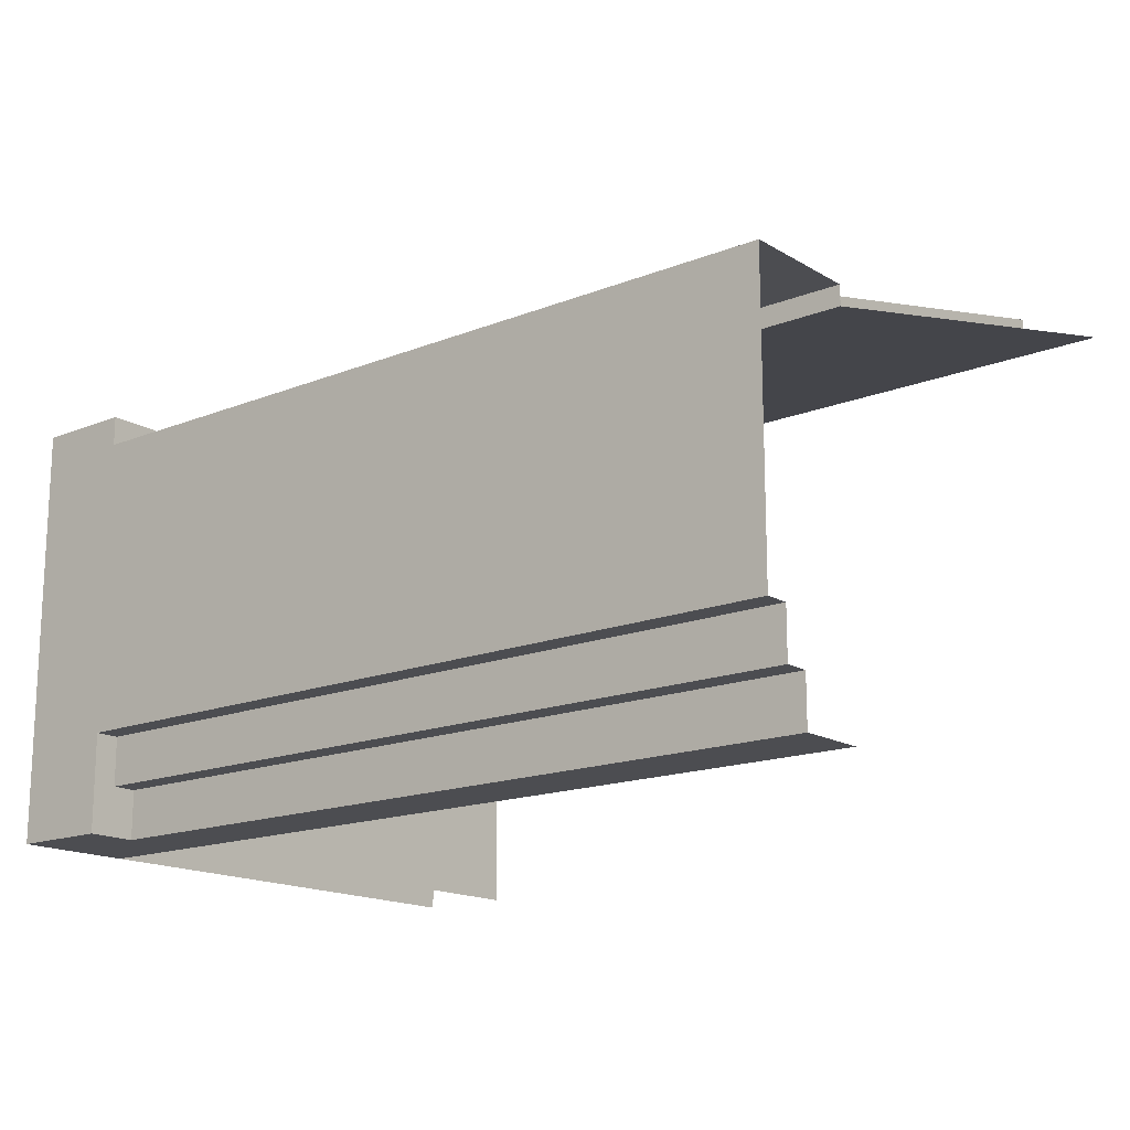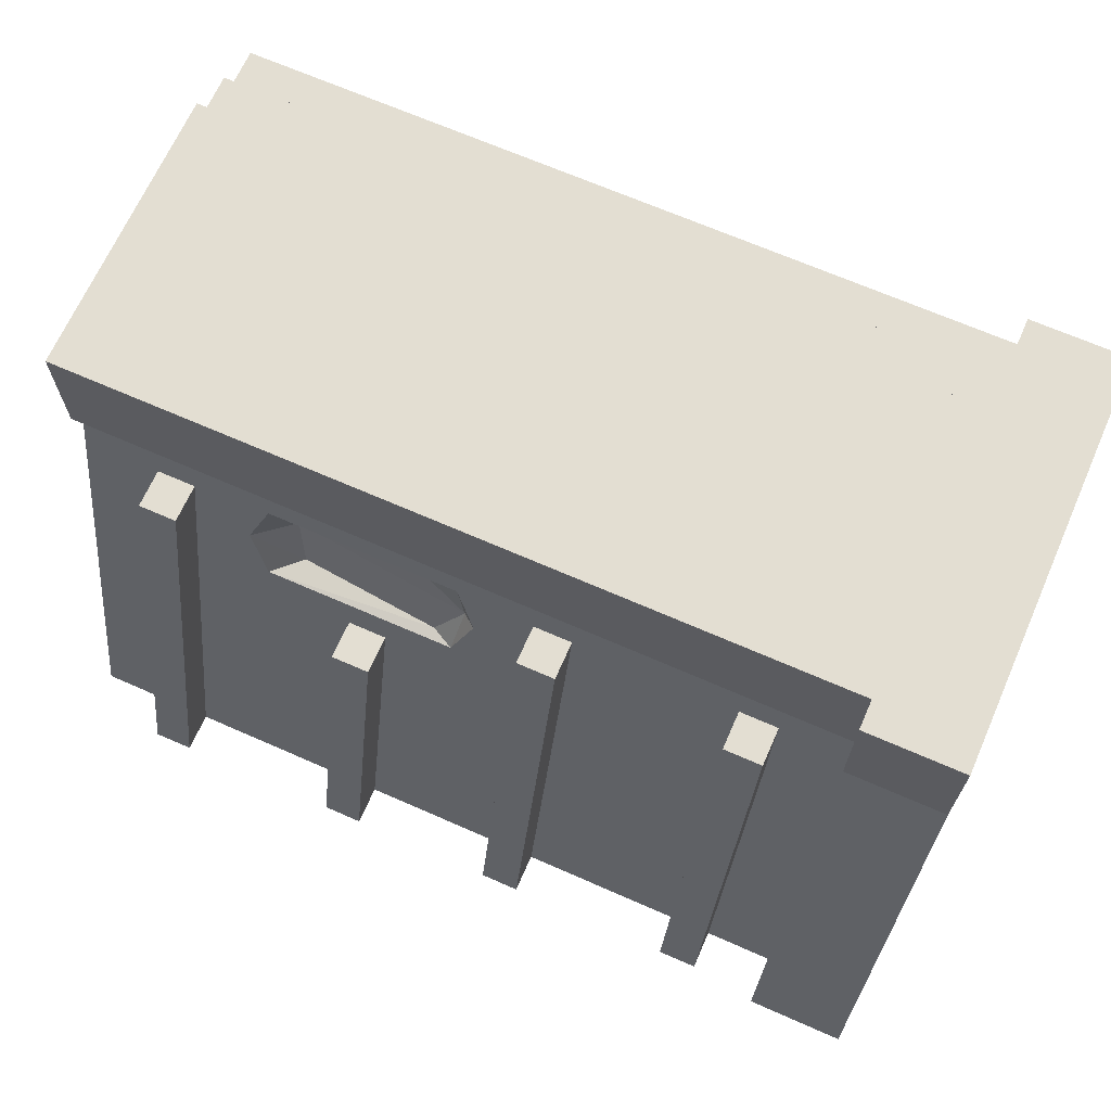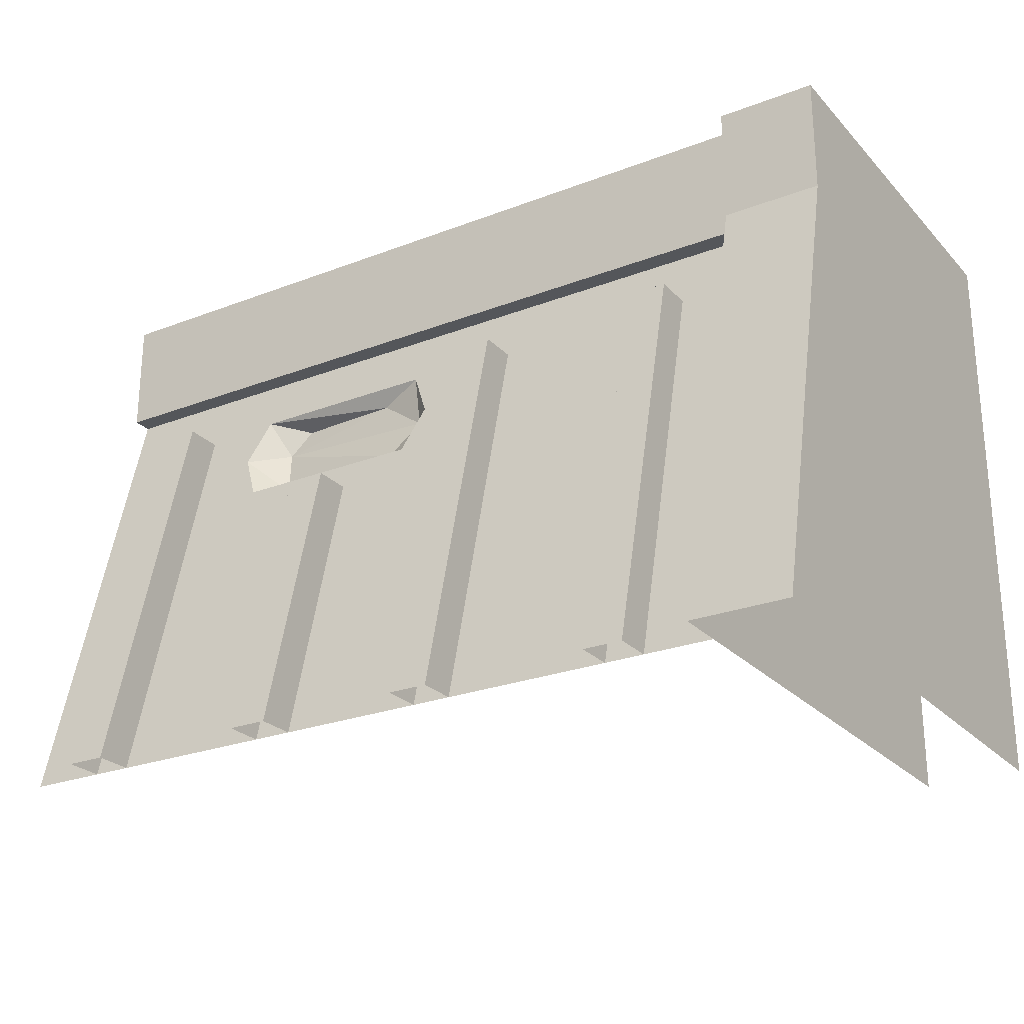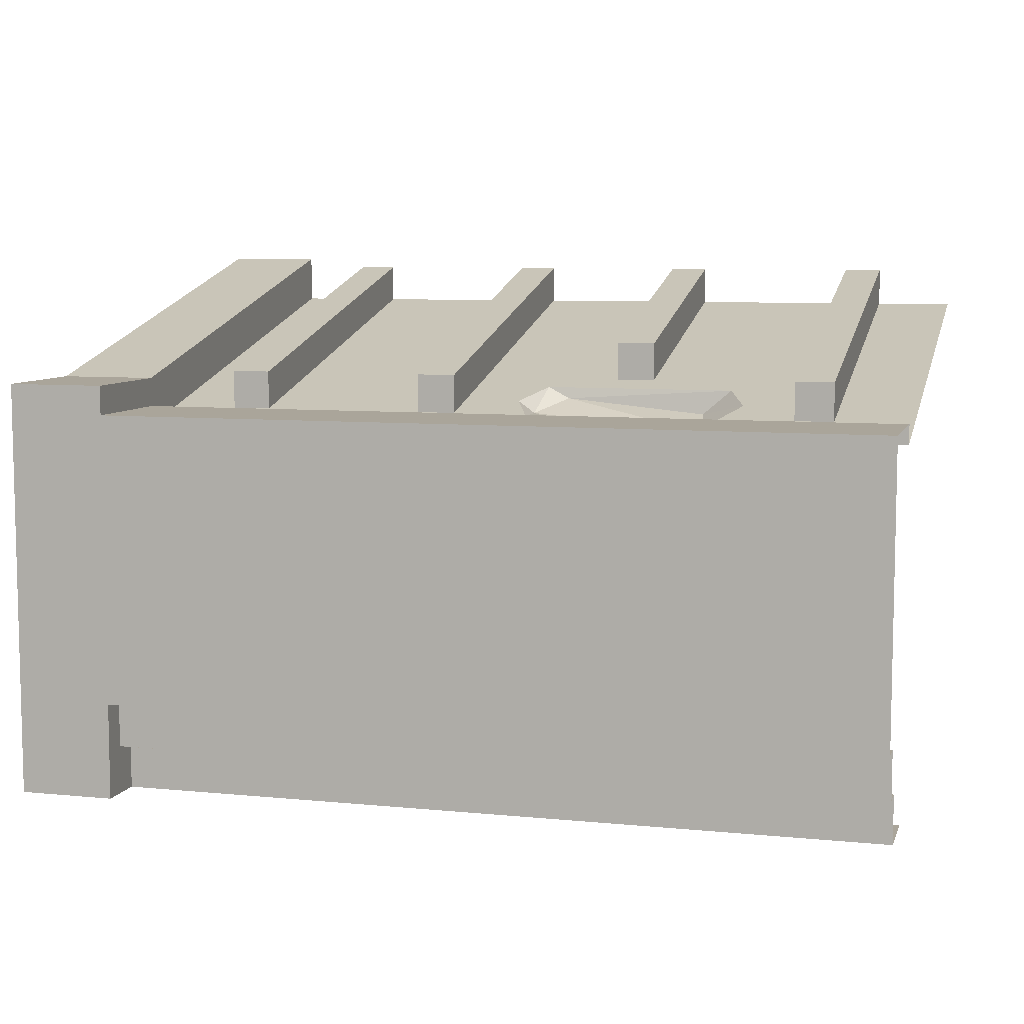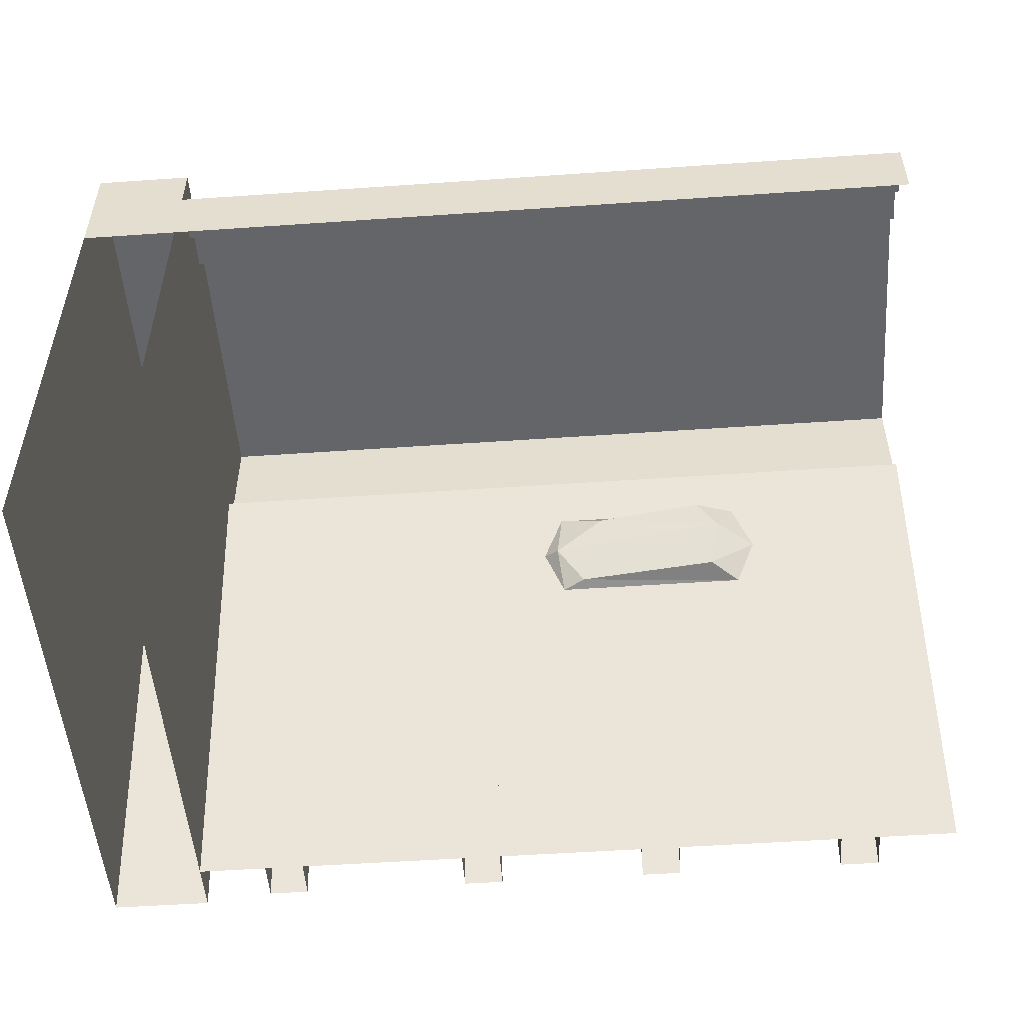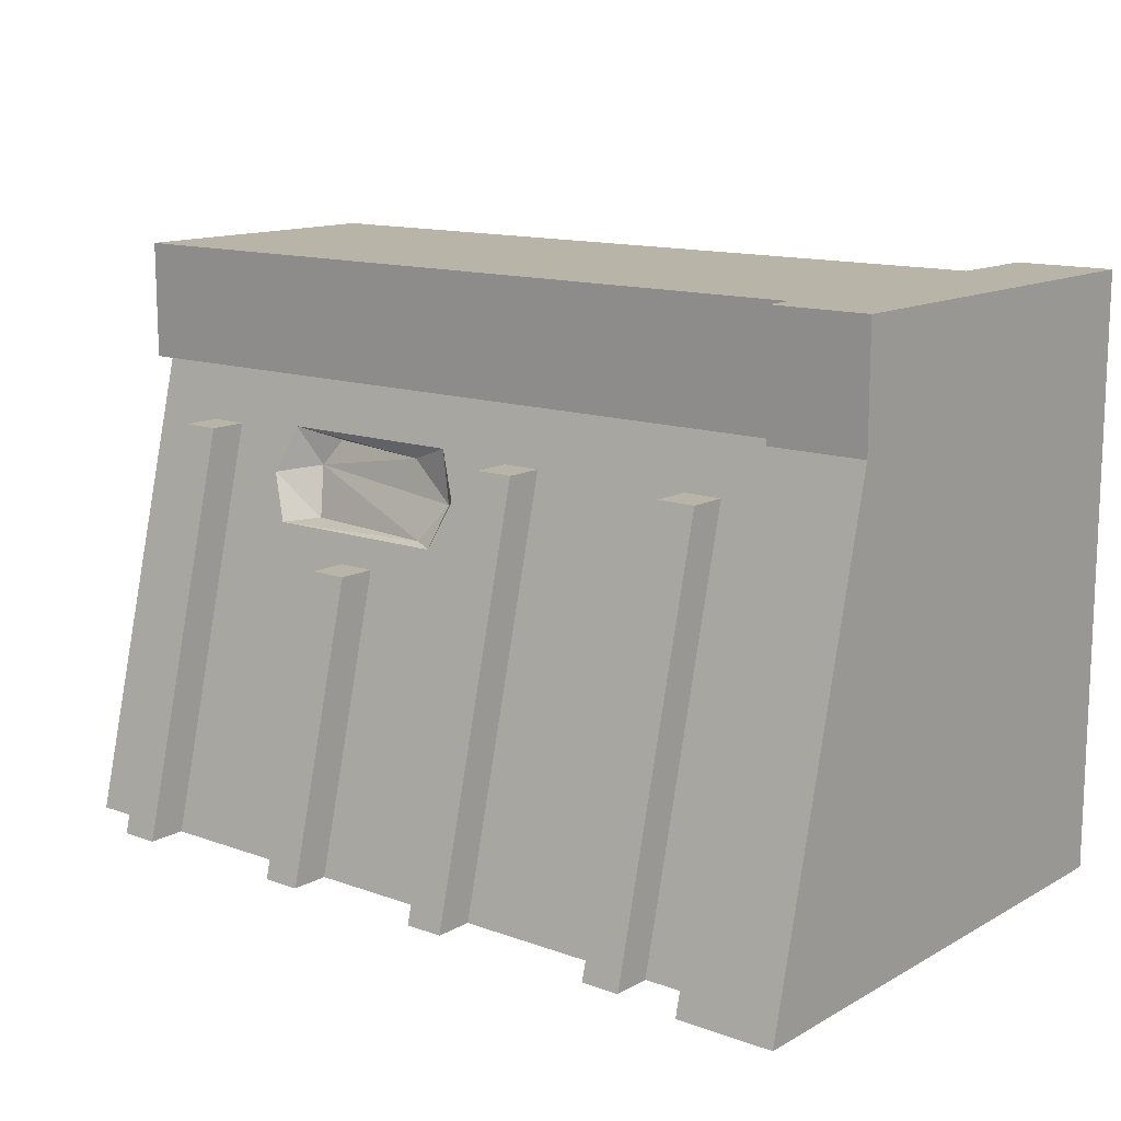
<metadata>
{"format":"obj","ext":"obj","renderer":"f3d","projection":"perspective","resolution":1024,"background":"white","views":[{"elev":-16.2,"azim":-140.6,"up":"+Z"},{"elev":67.7,"azim":23.8,"up":"+Y"},{"elev":-25.1,"azim":32.0,"up":"+Y"},{"elev":7.6,"azim":-164.4,"up":"+Z"},{"elev":-51.4,"azim":-175.7,"up":"+Y"},{"elev":13.3,"azim":39.1,"up":"+Y"}]}
</metadata>
<code>
o CanalWallPosts01
v 0.8 0 0.4
v 3.3 0 0
v 0.8 0 0
v 3.3 0 0.4
v 1.2 0 0.4
v 2.9 0 0
v 1.2 0 0
v 2.9 0 0.4
v 5.2 0 0
v 5.2 0 0.4
v 4.8 0 0
v 4.8 0 0.4
v 7.3 0 0
v 7.3 0 0.4
v 6.9 0 0
v 6.9 0 0.4
v 7.3 4.2 -1.05
v 6.9 4.2 -0.65
v 7.3 4.2 -0.65
v 6.9 4.2 -1.05
v 5.2 2.4 -0.6
v 4.8 2.4 -0.2
v 5.2 2.4 -0.2
v 4.8 2.4 -0.6
v 3.3 3 -0.75
v 2.9 3 -0.35
v 3.3 3 -0.35
v 2.9 3 -0.75
v 0.8 3.6 -0.9
v 1.2 3.6 -0.9
v 1.2 3.6 -0.5
v 0.8 3.6 -0.5
f 18 17 20
f 22 21 24
f 31 29 32
f 18 15 16
f 13 19 14
f 19 16 14
f 22 11 12
f 9 23 10
f 23 12 10
f 26 6 8
f 2 27 4
f 27 8 4
f 32 3 1
f 26 25 28
f 7 31 5
f 31 1 5
f 18 19 17
f 22 23 21
f 31 30 29
f 18 20 15
f 13 17 19
f 19 18 16
f 22 24 11
f 9 21 23
f 23 22 12
f 26 28 6
f 2 25 27
f 27 26 8
f 32 29 3
f 26 27 25
f 7 30 31
f 31 32 1
o CanalWall02
v 8 6 -1
v 4.209 4.8 -1.2
v 4 4.255 -1.064
v 4 3.295 -0.8237
v 2 4.255 -1.064
v 2 3.295 -0.8237
v 3.537 4.086 -1.178
v 3.768 3.326 -0.9393
v 2.416 4.129 -1.296
v 2.295 3.339 -1.08
v 4.209 3.775 -0.9437
v 1.793 3.775 -0.9437
v 4.056 3.702 -1.074
v 2.199 3.854 -1.228
v 0 4.8 -1
v 8 4.8 -1
v 8 6 -4
v 0 6 -4
v 8 4.8 -1.2
v 0 6 -1
v 8 0 0
v 4.209 0 0
v 8 6 -2.5
v 0 6 -2.5
v 0 5.75 -4
v 8 5.75 -4
v 0 5.75 -4.5
v 8 5.75 -4.5
v 0 5.5 -4.5
v 8 5.5 -4.5
v 0 5.5 -5
v 8 5.5 -5
v 0 4.8 -5
v 8 4.8 -5
v 4 4.8 -1.2
v 4 0 0
v 2 0 0
v 1.793 0 0
v 2 4.8 -1.2
v 1.793 4.8 -1.2
v 0 4.8 -1.2
v 0 0 0
f 33 47 48
f 51 47 73
f 44 42 46
f 39 46 45
f 35 45 43
f 38 40 42
f 37 39 35
f 36 45 40
f 40 46 42
f 37 46 41
f 56 33 55
f 50 55 49
f 60 61 59
f 58 59 57
f 49 57 50
f 62 63 61
f 64 65 63
f 51 54 53
f 36 54 43
f 35 34 67
f 35 71 37
f 38 68 36
f 38 70 69
f 37 72 44
f 73 70 74
f 33 52 47
f 51 48 47
f 44 38 42
f 39 41 46
f 35 39 45
f 38 36 40
f 37 41 39
f 36 43 45
f 40 45 46
f 37 44 46
f 56 52 33
f 50 56 55
f 60 62 61
f 58 60 59
f 49 58 57
f 62 64 63
f 64 66 65
f 51 34 54
f 36 68 54
f 35 43 34
f 35 67 71
f 38 69 68
f 38 44 70
f 37 71 72
f 73 72 70
o CanalWallCap
v 8 0 0.5
v 8 4.8 -0.7
v 8 0 -5
v 8 4.8 -5
v 9 0 0.5
v 9 4.8 -0.7
v 9 0 -5
v 9 4.8 -5
v 8 6 -0.7
v 8 6 -5
v 9 6 -0.7
v 9 6 -5
f 76 77 75
f 81 80 79
f 80 75 79
f 82 85 80
f 84 85 86
f 76 84 78
f 80 83 76
f 86 78 84
f 76 78 77
f 81 82 80
f 80 76 75
f 82 86 85
f 84 83 85
f 76 83 84
f 80 85 83
f 86 82 78
o CanalWallPosts02
v 1.2 0 0
v 1.2 0 0.4
v 0.8 0 0
v 0.8 0 0.4
v 1.2 3 -0.75
v 0.8 3 -0.35
v 1.2 3 -0.35
v 0.8 3 -0.75
v 6.9 0 0
v 6.9 0 0.4
v 7.3 0 0
v 7.3 0 0.4
v 4.8 0 0
v 4.8 0 0.4
v 5.2 0 0
v 5.2 0 0.4
v 4.8 4.2 -1.05
v 5.2 4.2 -0.65
v 4.8 4.2 -0.65
v 5.2 4.2 -1.05
v 6.9 2.4 -0.6
v 7.3 2.4 -0.2
v 6.9 2.4 -0.2
v 7.3 2.4 -0.6
f 92 89 90
f 87 93 88
f 93 90 88
f 92 91 94
f 104 103 106
f 108 107 110
f 104 101 102
f 99 105 100
f 105 102 100
f 108 97 98
f 95 109 96
f 109 98 96
f 92 94 89
f 87 91 93
f 93 92 90
f 92 93 91
f 104 105 103
f 108 109 107
f 104 106 101
f 99 103 105
f 105 104 102
f 108 110 97
f 95 107 109
f 109 108 98
o CanalWallPosts03
v 7.3 0 0.4
v 7.3 0 0
v 6.9 0 0.4
v 6.9 0 0
v 0.8 0 0
v 0.8 0 0.4
v 1.2 0 0
v 1.2 0 0.4
v 0.8 4.2 -1.05
v 1.2 4.2 -0.65
v 0.8 4.2 -0.65
v 1.2 4.2 -1.05
v 7.3 3.6 -0.9
v 6.9 3.6 -0.9
v 6.9 3.6 -0.5
v 7.3 3.6 -0.5
f 120 119 122
f 125 123 126
f 120 117 118
f 115 121 116
f 121 118 116
f 126 112 111
f 114 125 113
f 125 111 113
f 120 121 119
f 125 124 123
f 120 122 117
f 115 119 121
f 121 120 118
f 126 123 112
f 114 124 125
f 125 126 111

</code>
